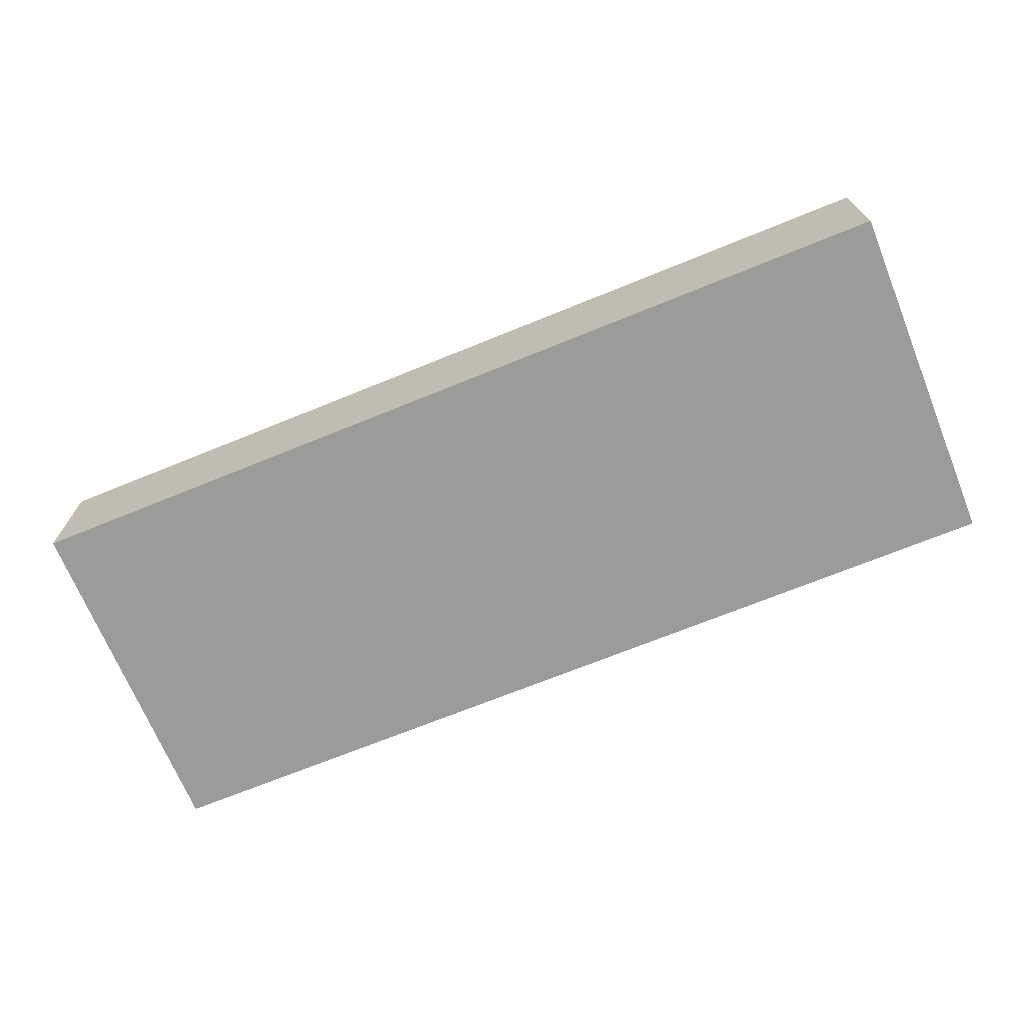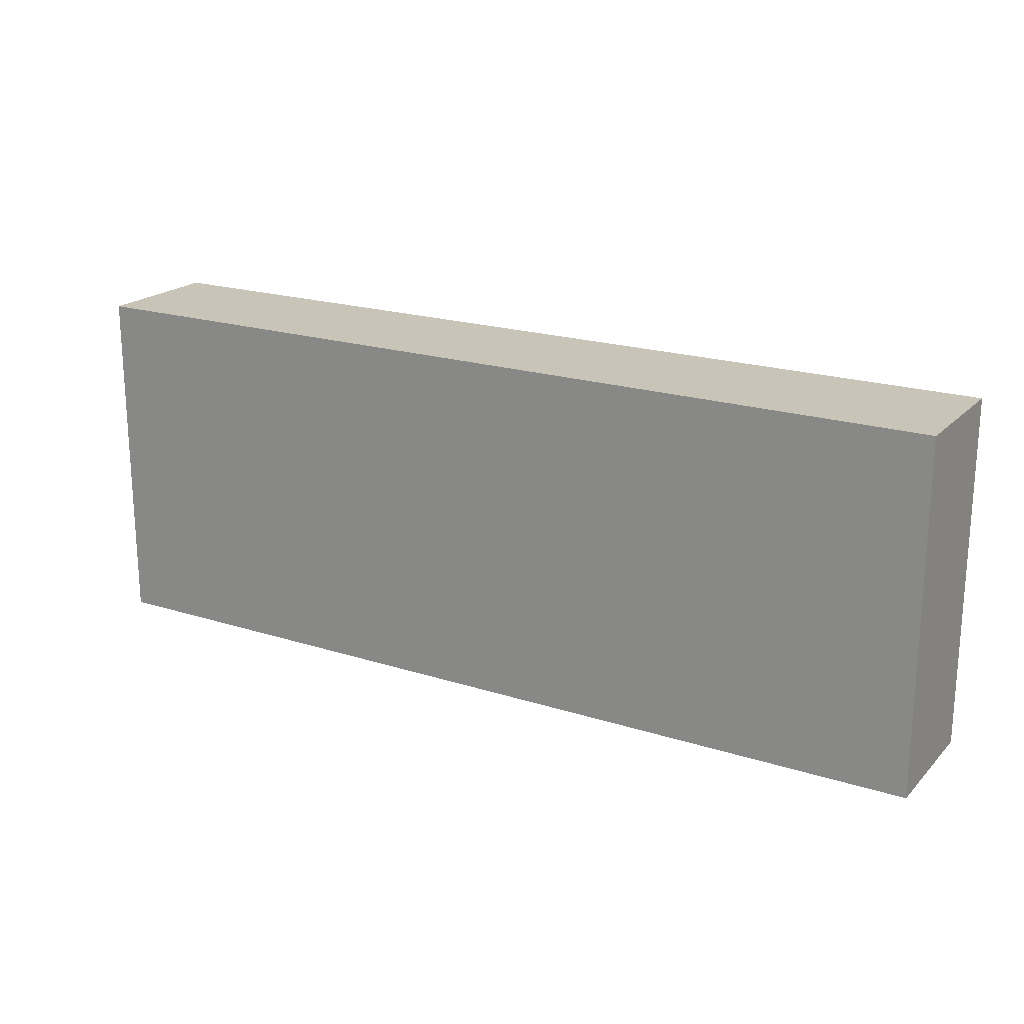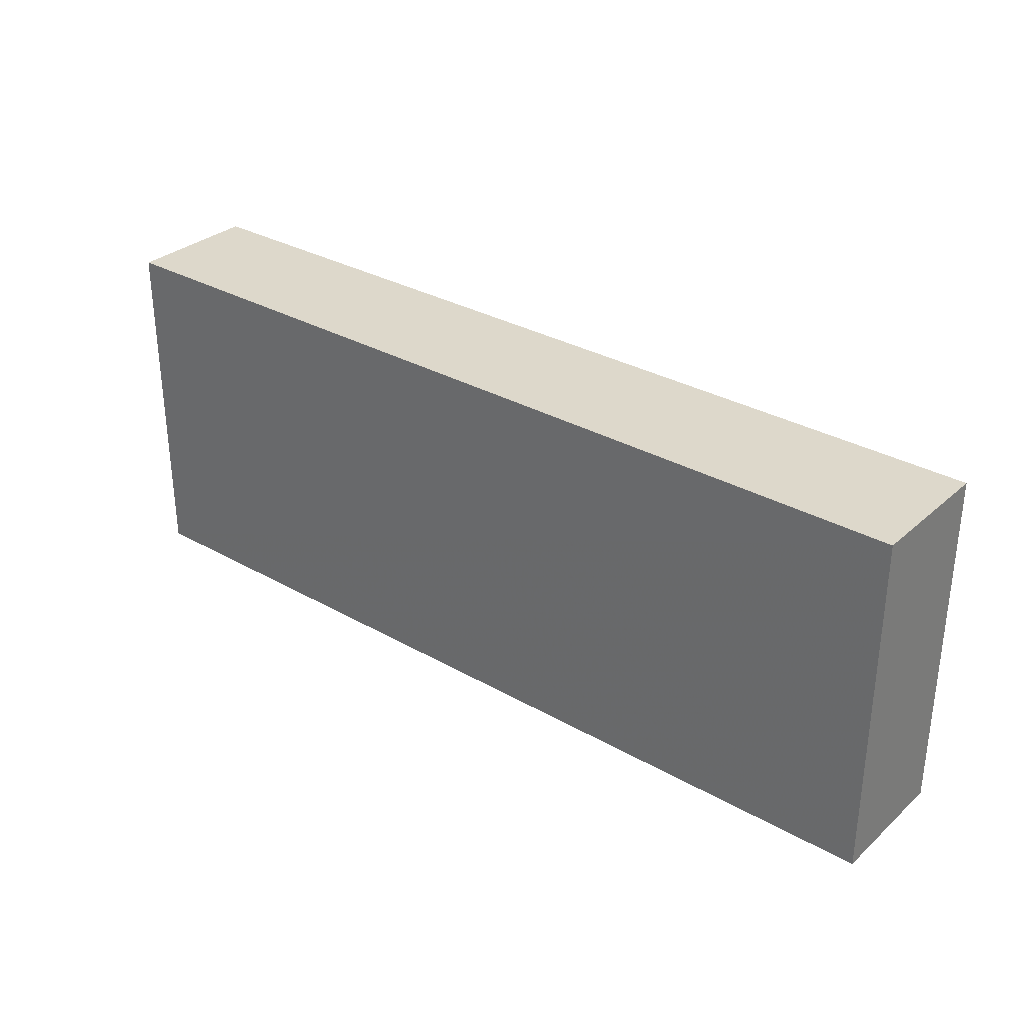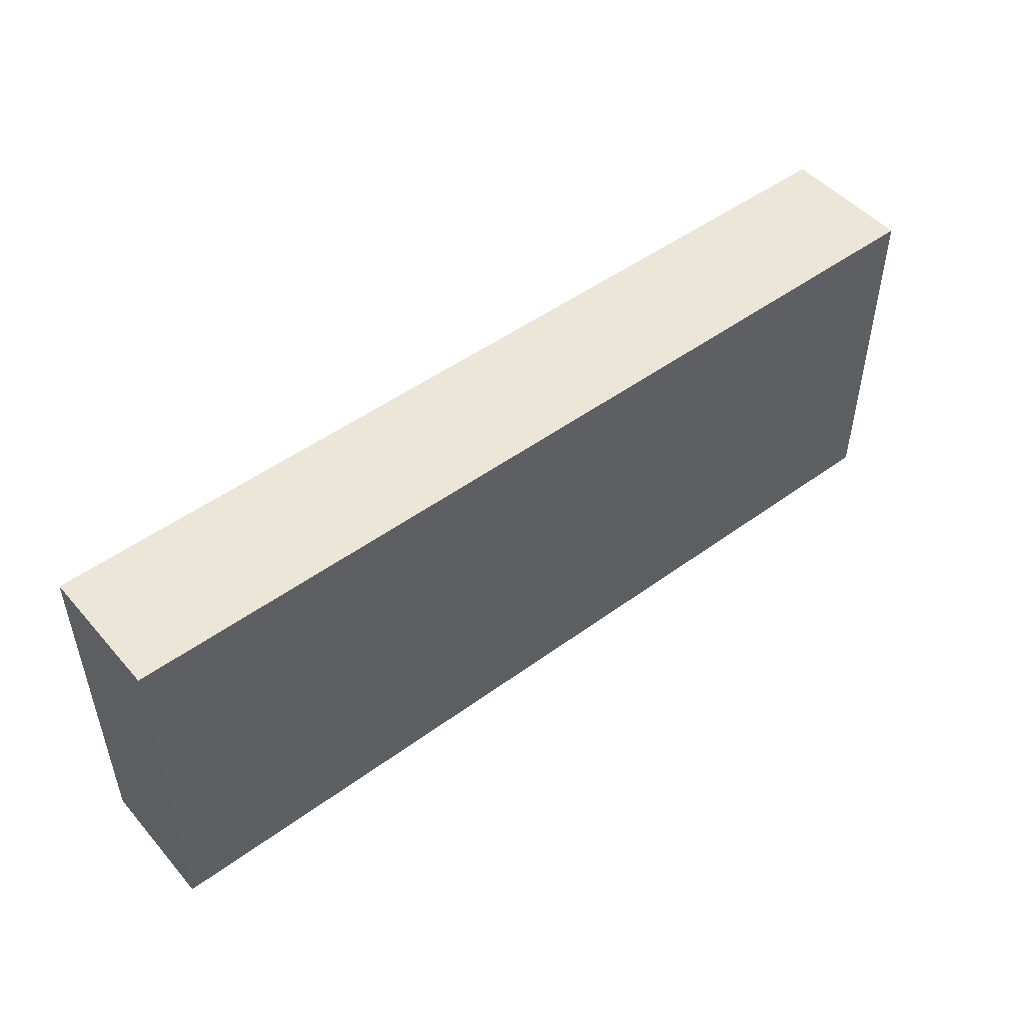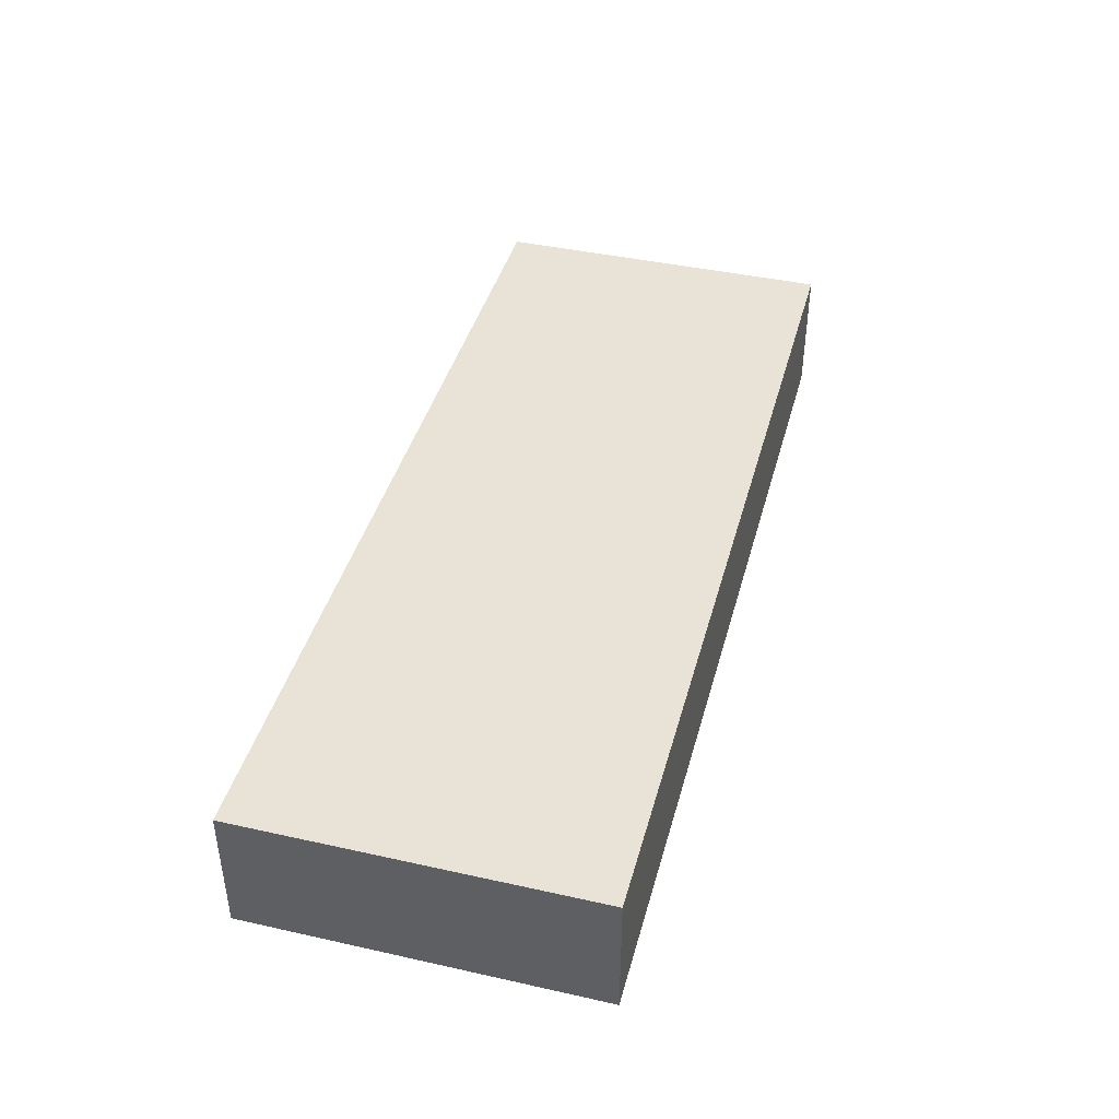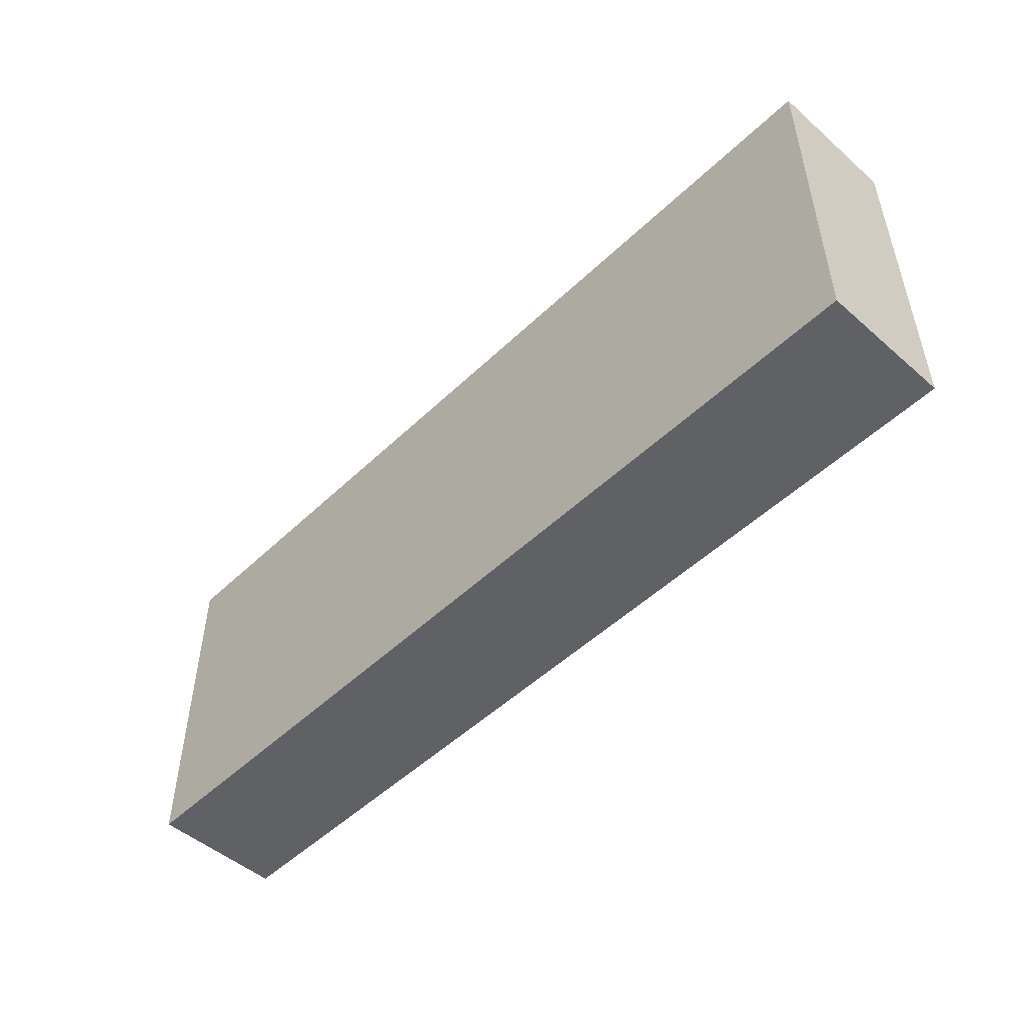
<metadata>
{"format":"obj","ext":"obj","renderer":"f3d","projection":"perspective","resolution":1024,"background":"white","views":[{"elev":-69.6,"azim":22.2,"up":"+Z"},{"elev":20.1,"azim":-149.6,"up":"+Y"},{"elev":31.4,"azim":39.0,"up":"+Y"},{"elev":49.0,"azim":140.9,"up":"+Y"},{"elev":41.8,"azim":105.0,"up":"+Z"},{"elev":-49.9,"azim":46.3,"up":"+Y"}]}
</metadata>
<code>
o 13117
v 2171 1862 6.8
v 2169 1862 6.8
v 2169 1863 6.8
v 2171 1862 7.1
v 2169 1862 7.1
v 2169 1862 7.1
v 2171 1862 6.8
v 2169 1863 6.8
v 2171 1863 6.8
v 2171 1863 7.1
v 2171 1863 6.8
v 2171 1862 7.1
v 2171 1863 7.1
v 2169 1862 7.1
v 2171 1863 7.1
v 2169 1863 7.1
v 2171 1862 6.8
v 2171 1862 7.1
v 2171 1863 6.8
v 2169 1863 7.1
v 2171 1863 7.1
v 2169 1862 6.8
v 2169 1862 7.1
v 2169 1863 7.1
v 2171 1863 6.8
v 2169 1863 6.8
v 2169 1863 7.1
v 2169 1863 6.8
v 2169 1862 6.8
f 1 2 3
f 1 4 5
f 6 2 7
f 8 9 7
f 10 7 11
f 12 13 14
f 14 15 16
f 17 15 18
f 19 20 21
f 22 23 20
f 24 25 26
f 27 28 29

</code>
